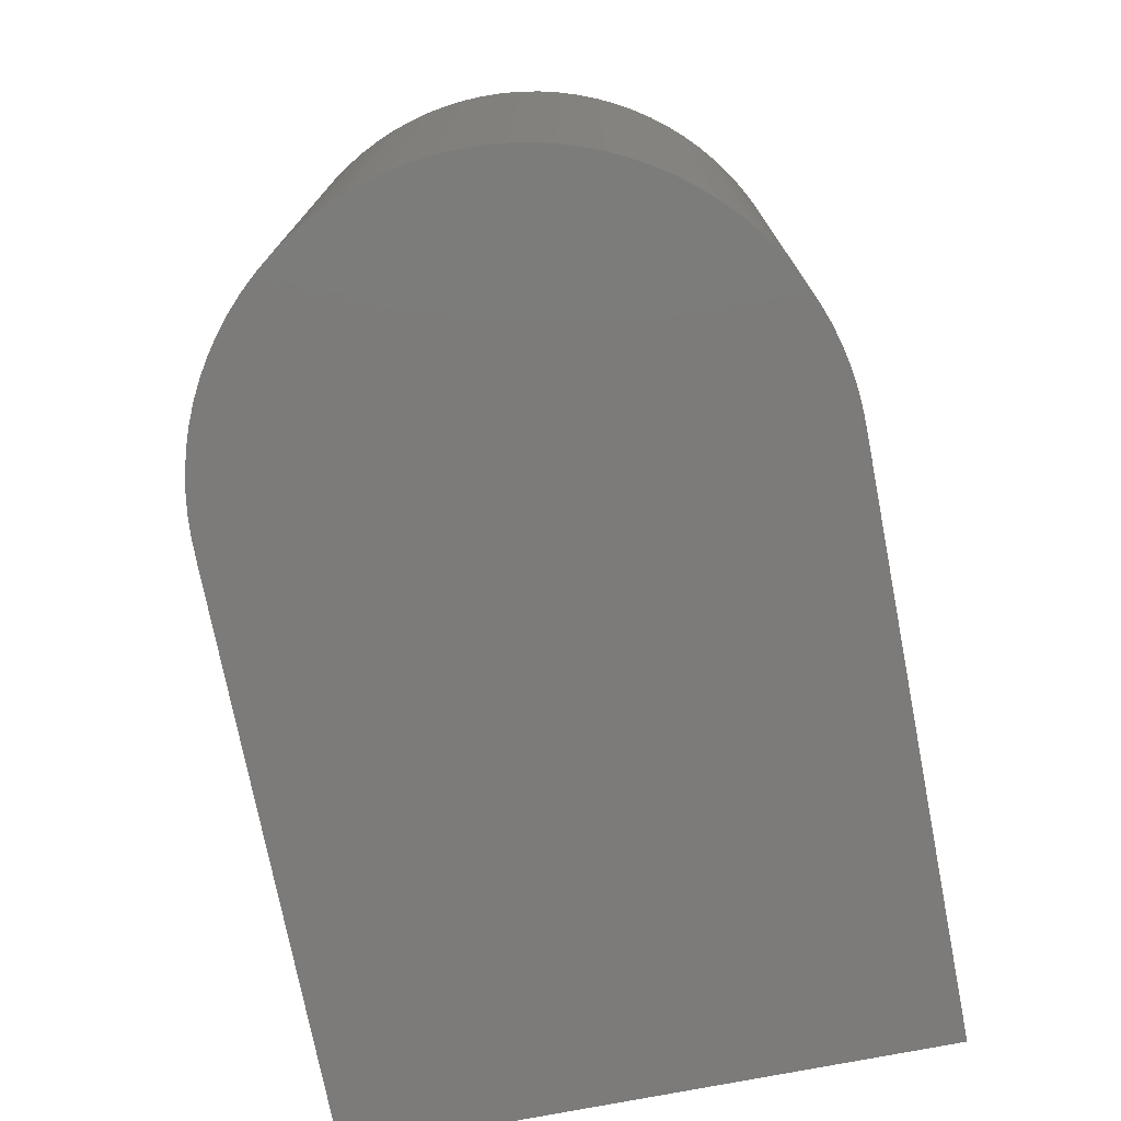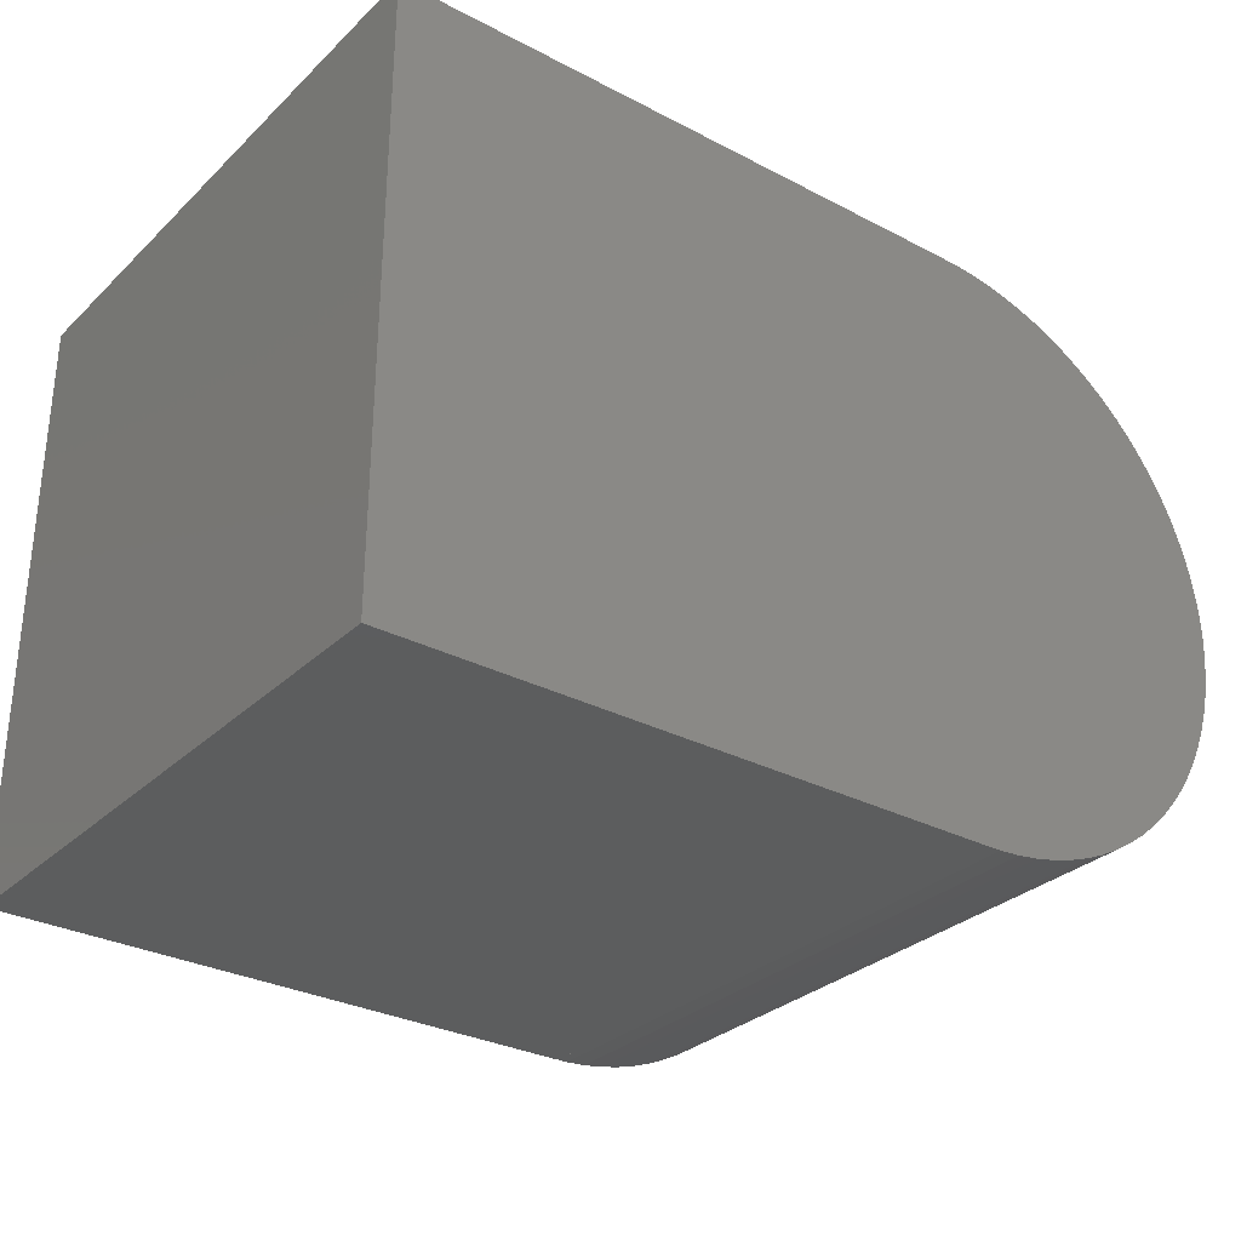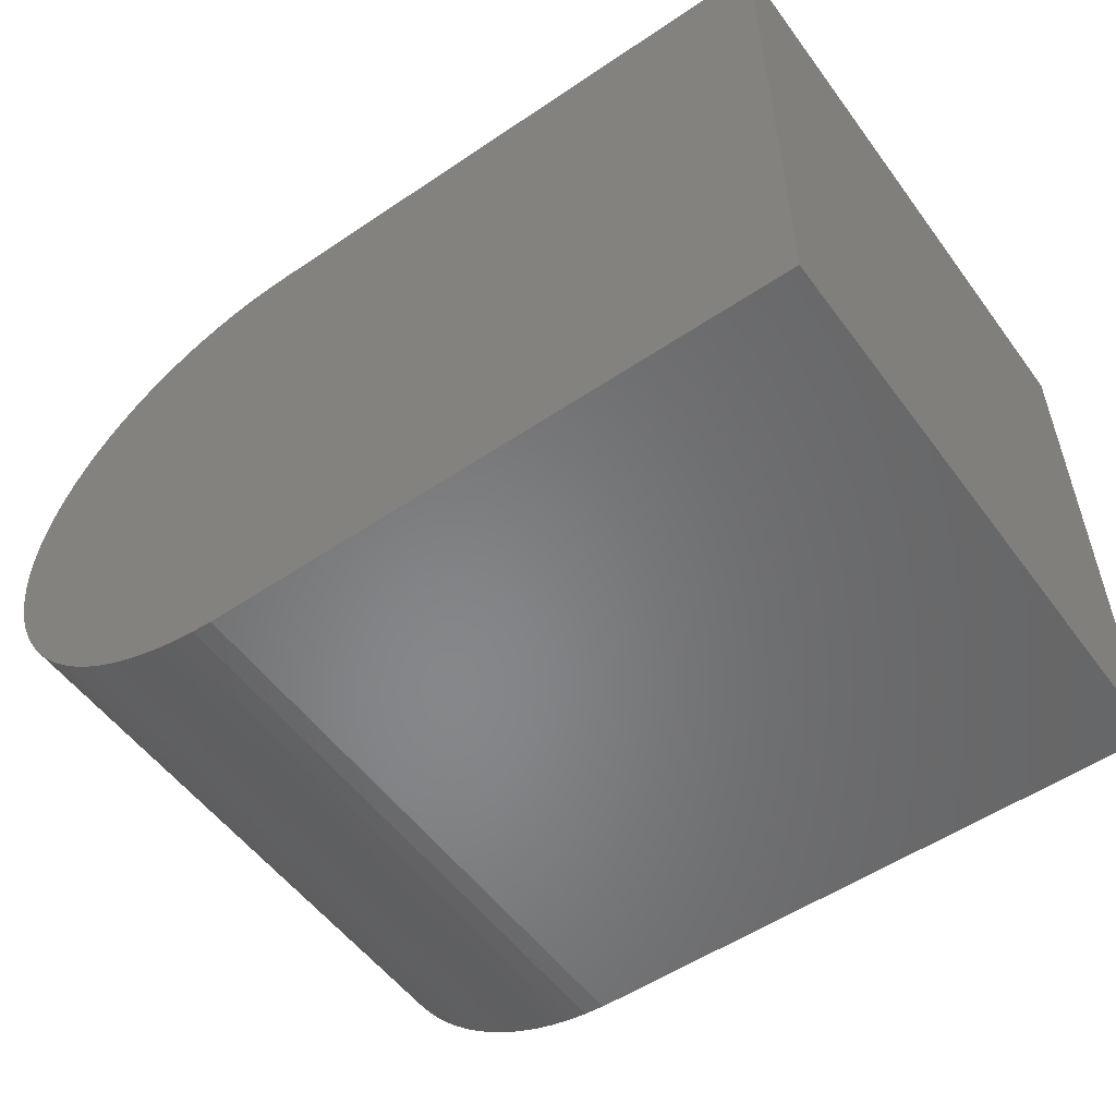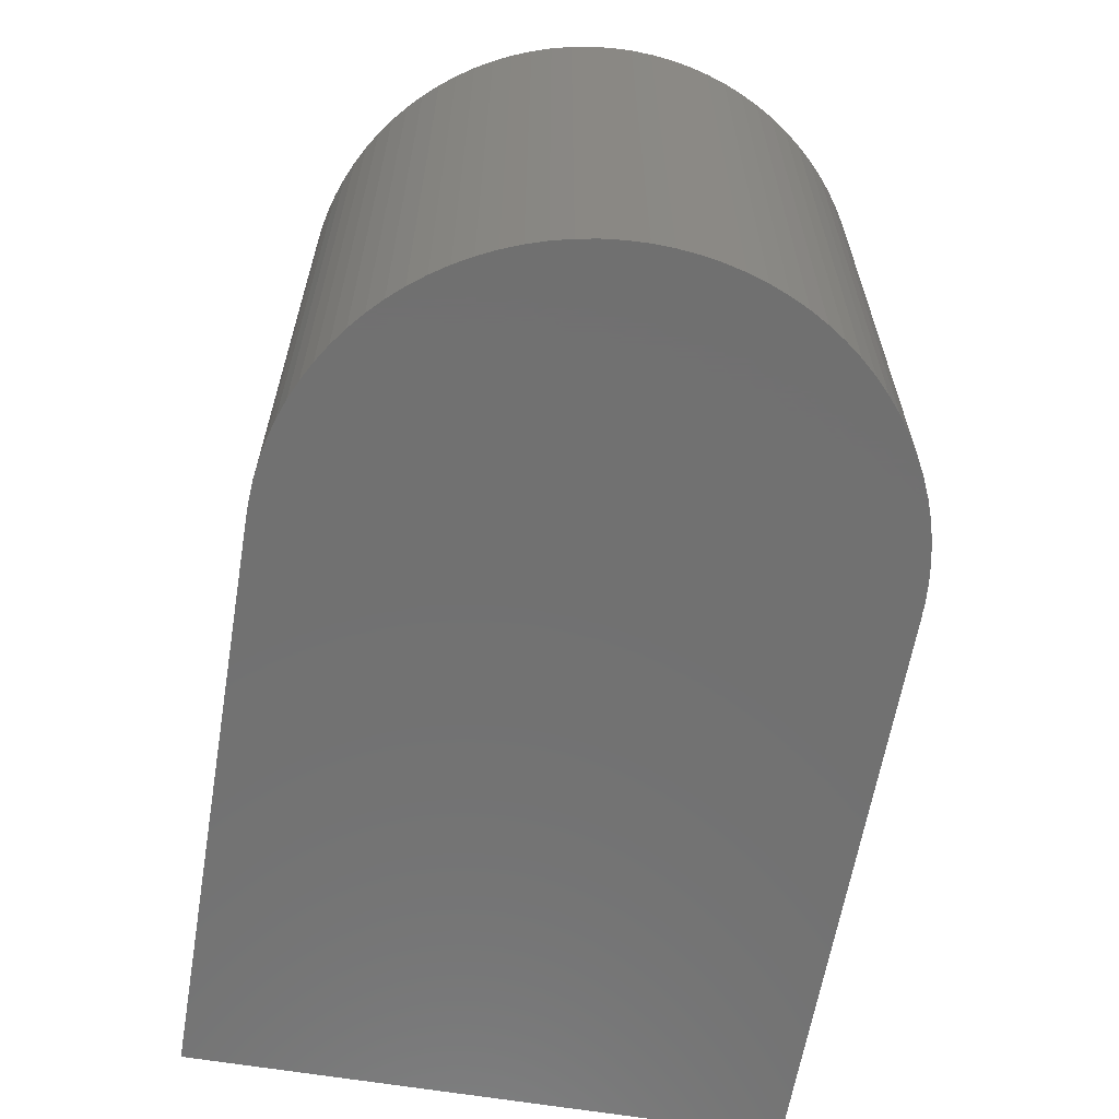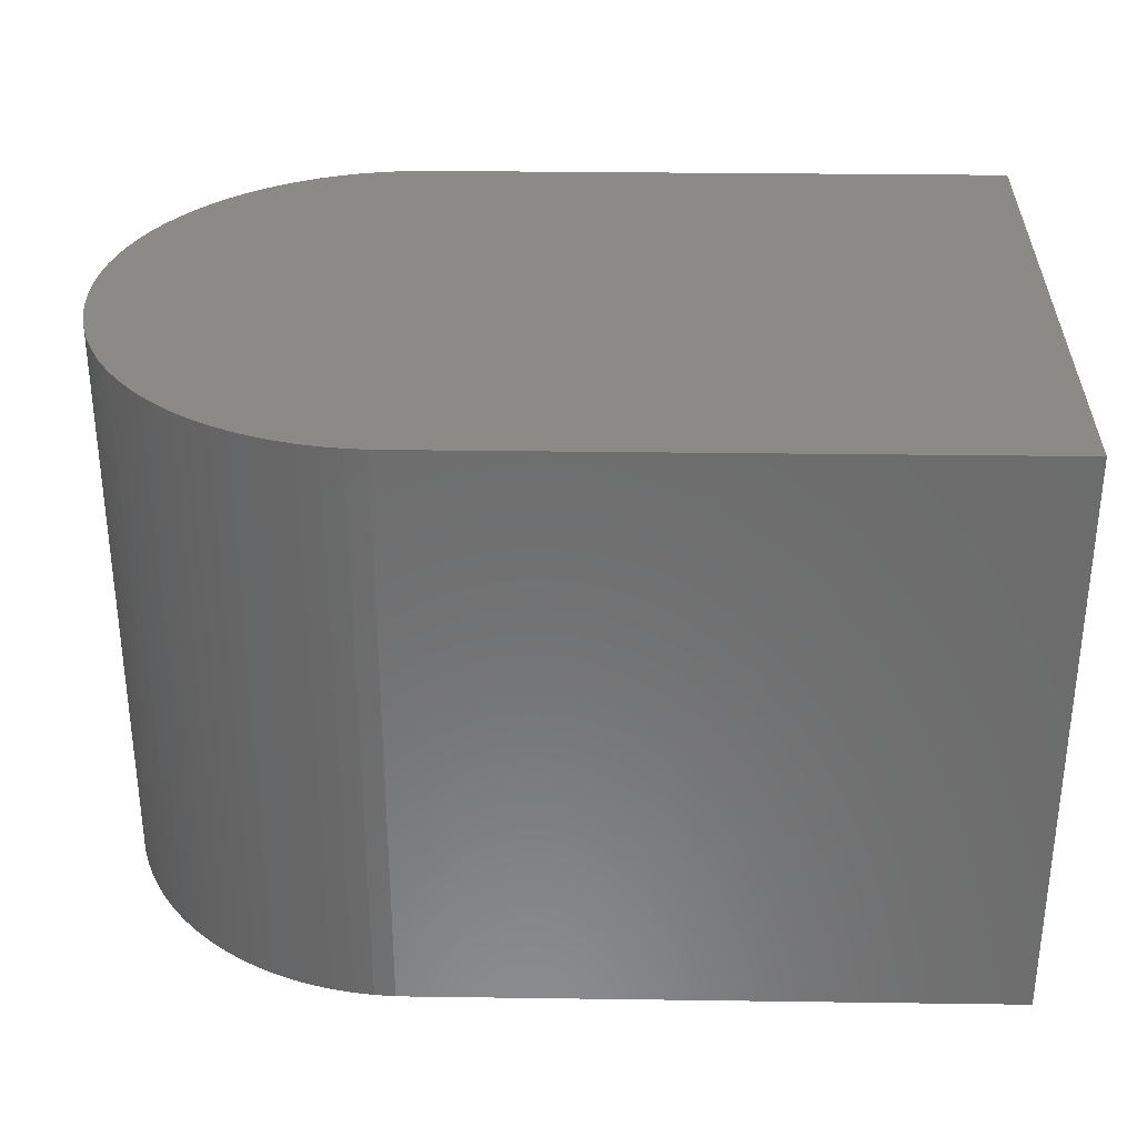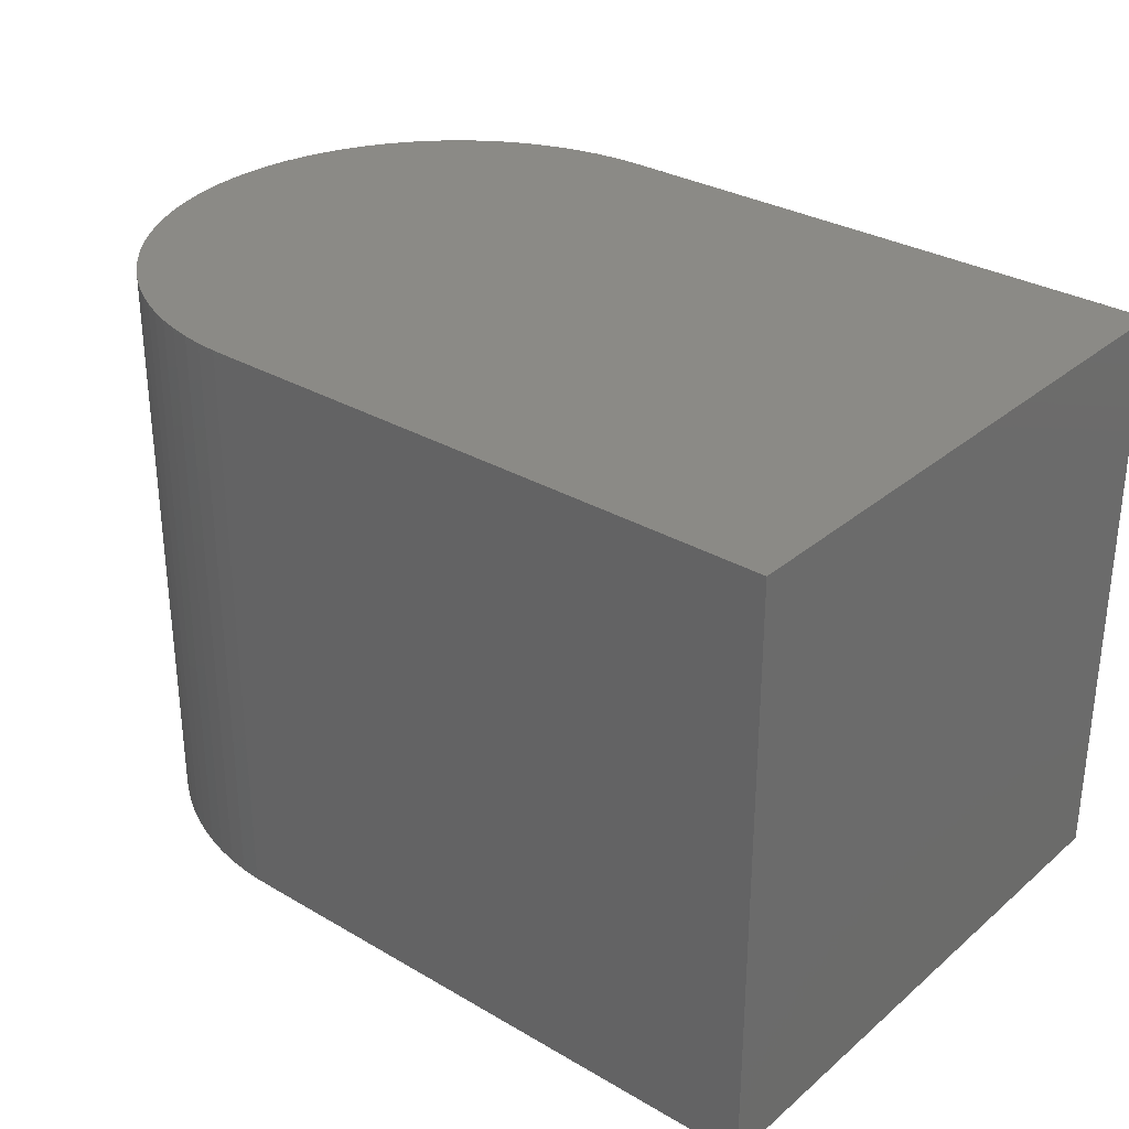
<metadata>
{"format":"stl","ext":"stl","renderer":"f3d","projection":"perspective","resolution":1024,"background":"white","views":[{"elev":-74.7,"azim":-79.0,"up":"+Z"},{"elev":-30.3,"azim":143.0,"up":"+Y"},{"elev":-53.8,"azim":35.7,"up":"+Y"},{"elev":-62.9,"azim":-99.6,"up":"+Z"},{"elev":31.8,"azim":1.1,"up":"+Z"},{"elev":30.9,"azim":39.9,"up":"+Z"}]}
</metadata>
<code>
# stl→obj: 102 verts, 200 faces
v -5 5 0
v -4.988 5.349 0
v -4.988 4.651 0
v -4.951 5.696 0
v -4.891 6.04 0
v -4.806 6.378 0
v -4.698 6.71 0
v -4.568 7.034 0
v -4.415 7.347 0
v -4.24 7.65 0
v -4.045 7.939 0
v -3.83 8.214 0
v -3.597 8.473 0
v -3.346 8.716 0
v -3.078 8.94 0
v -2.796 9.145 0
v -2.5 9.33 0
v -2.192 9.494 0
v -1.873 9.636 0
v -1.545 9.755 0
v -1.21 9.851 0
v -0.8682 9.924 0
v -0.5226 9.973 0
v -0.1745 9.997 0
v 0 9.997 0
v 0 10 0
v 10 10 0
v 10 0 0
v 0 0.003046 0
v 0 0 0
v -0.1745 0.003046 0
v -0.5226 0.02739 0
v -0.8682 0.07596 0
v -1.21 0.1485 0
v -1.545 0.2447 0
v -1.873 0.3641 0
v -2.192 0.506 0
v -2.5 0.6699 0
v -2.796 0.8548 0
v -3.078 1.06 0
v -3.346 1.284 0
v -3.597 1.527 0
v -3.83 1.786 0
v -4.045 2.061 0
v -4.24 2.35 0
v -4.415 2.653 0
v -4.568 2.966 0
v -4.698 3.29 0
v -4.806 3.622 0
v -4.891 3.96 0
v -4.951 4.304 0
v -5 5 10
v -4.988 5.349 10
v -4.988 4.651 10
v -4.951 4.304 10
v -4.891 3.96 10
v -4.806 3.622 10
v -4.698 3.29 10
v -4.568 2.966 10
v -4.415 2.653 10
v -4.24 2.35 10
v -4.045 2.061 10
v -3.83 1.786 10
v -3.597 1.527 10
v -3.346 1.284 10
v -3.078 1.06 10
v -2.796 0.8548 10
v -2.5 0.6699 10
v -2.192 0.506 10
v -1.873 0.3641 10
v -1.545 0.2447 10
v -1.21 0.1485 10
v -0.8682 0.07596 10
v -0.5226 0.02739 10
v -0.1745 0.003046 10
v 0 0.003046 10
v 0 0 10
v 10 0 10
v 10 10 10
v 0 10 10
v 0 9.997 10
v -0.1745 9.997 10
v -0.5226 9.973 10
v -0.8682 9.924 10
v -1.21 9.851 10
v -1.545 9.755 10
v -1.873 9.636 10
v -2.192 9.494 10
v -2.5 9.33 10
v -2.796 9.145 10
v -3.078 8.94 10
v -3.346 8.716 10
v -3.597 8.473 10
v -3.83 8.214 10
v -4.045 7.939 10
v -4.24 7.65 10
v -4.415 7.347 10
v -4.568 7.034 10
v -4.698 6.71 10
v -4.806 6.378 10
v -4.891 6.04 10
v -4.951 5.696 10
f 1 2 3
f 3 2 4
f 3 4 5
f 3 5 6
f 3 6 7
f 3 7 8
f 3 8 9
f 3 9 10
f 3 10 11
f 3 11 12
f 3 12 13
f 3 13 14
f 3 14 15
f 3 15 16
f 3 16 17
f 3 17 18
f 3 18 19
f 3 19 20
f 3 20 21
f 3 21 22
f 3 22 23
f 3 23 24
f 3 24 25
f 25 26 27
f 25 27 3
f 3 27 28
f 29 28 30
f 3 28 29
f 3 31 32
f 3 32 33
f 3 33 34
f 3 34 35
f 3 35 36
f 3 36 37
f 3 37 38
f 3 38 39
f 3 39 40
f 3 40 41
f 3 41 42
f 3 42 43
f 3 43 44
f 3 44 45
f 3 45 46
f 3 46 47
f 3 47 48
f 3 48 49
f 3 49 50
f 3 50 51
f 31 3 29
f 1 52 2
f 2 52 53
f 1 3 52
f 52 3 54
f 3 51 54
f 54 51 55
f 51 50 55
f 55 50 56
f 50 49 56
f 56 49 57
f 49 48 57
f 57 48 58
f 48 47 58
f 58 47 59
f 47 46 59
f 59 46 60
f 46 45 60
f 60 45 61
f 45 44 61
f 61 44 62
f 44 43 62
f 62 43 63
f 43 42 63
f 63 42 64
f 64 42 41
f 65 64 41
f 65 41 40
f 66 65 40
f 66 40 39
f 67 66 39
f 67 39 38
f 68 67 38
f 68 38 37
f 69 68 37
f 69 37 36
f 70 69 36
f 70 36 35
f 71 70 35
f 71 35 34
f 72 71 34
f 72 34 33
f 73 72 33
f 73 33 32
f 74 73 32
f 74 32 31
f 75 74 31
f 75 31 29
f 76 75 29
f 30 77 29
f 29 77 76
f 77 30 28
f 78 77 28
f 78 28 27
f 79 78 27
f 26 80 27
f 27 80 79
f 25 81 26
f 26 81 80
f 24 82 25
f 25 82 81
f 23 83 24
f 24 83 82
f 22 84 23
f 23 84 83
f 21 85 22
f 22 85 84
f 20 86 21
f 21 86 85
f 19 87 20
f 20 87 86
f 18 88 19
f 19 88 87
f 17 89 18
f 18 89 88
f 16 90 17
f 17 90 89
f 15 91 16
f 16 91 90
f 14 92 15
f 15 92 91
f 13 93 14
f 14 93 92
f 12 94 13
f 13 94 93
f 11 95 12
f 12 95 94
f 10 96 11
f 11 96 95
f 9 97 10
f 10 97 96
f 8 98 9
f 9 98 97
f 7 99 8
f 8 99 98
f 6 100 7
f 7 100 99
f 5 101 6
f 6 101 100
f 4 102 5
f 5 102 101
f 2 53 4
f 4 53 102
f 53 52 54
f 56 53 55
f 55 53 54
f 57 53 56
f 58 53 57
f 59 53 58
f 60 53 59
f 61 53 60
f 62 53 61
f 63 53 62
f 64 53 63
f 65 53 64
f 66 53 65
f 67 53 66
f 68 53 67
f 69 53 68
f 70 53 69
f 71 53 70
f 72 53 71
f 73 53 72
f 74 53 73
f 75 53 74
f 76 53 75
f 78 53 76
f 78 76 77
f 79 53 78
f 81 53 79
f 80 81 79
f 83 53 82
f 84 53 83
f 85 53 84
f 86 53 85
f 87 53 86
f 88 53 87
f 89 53 88
f 90 53 89
f 91 53 90
f 92 53 91
f 93 53 92
f 94 53 93
f 95 53 94
f 96 53 95
f 97 53 96
f 98 53 97
f 99 53 98
f 100 53 99
f 101 53 100
f 102 53 101
f 81 82 53

</code>
